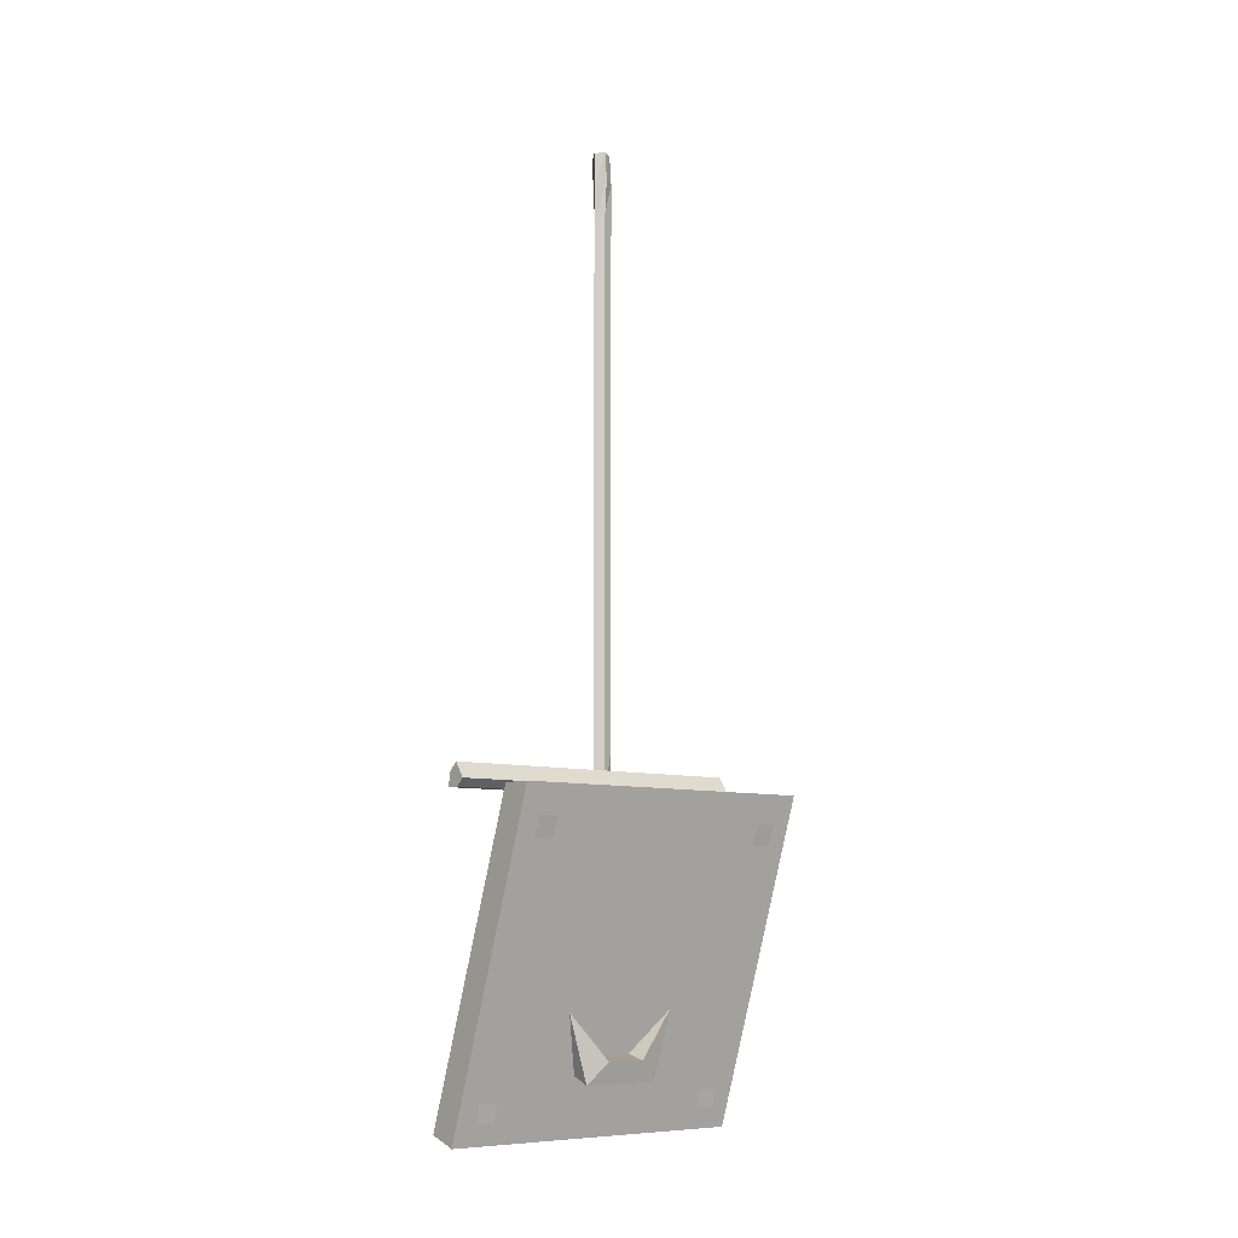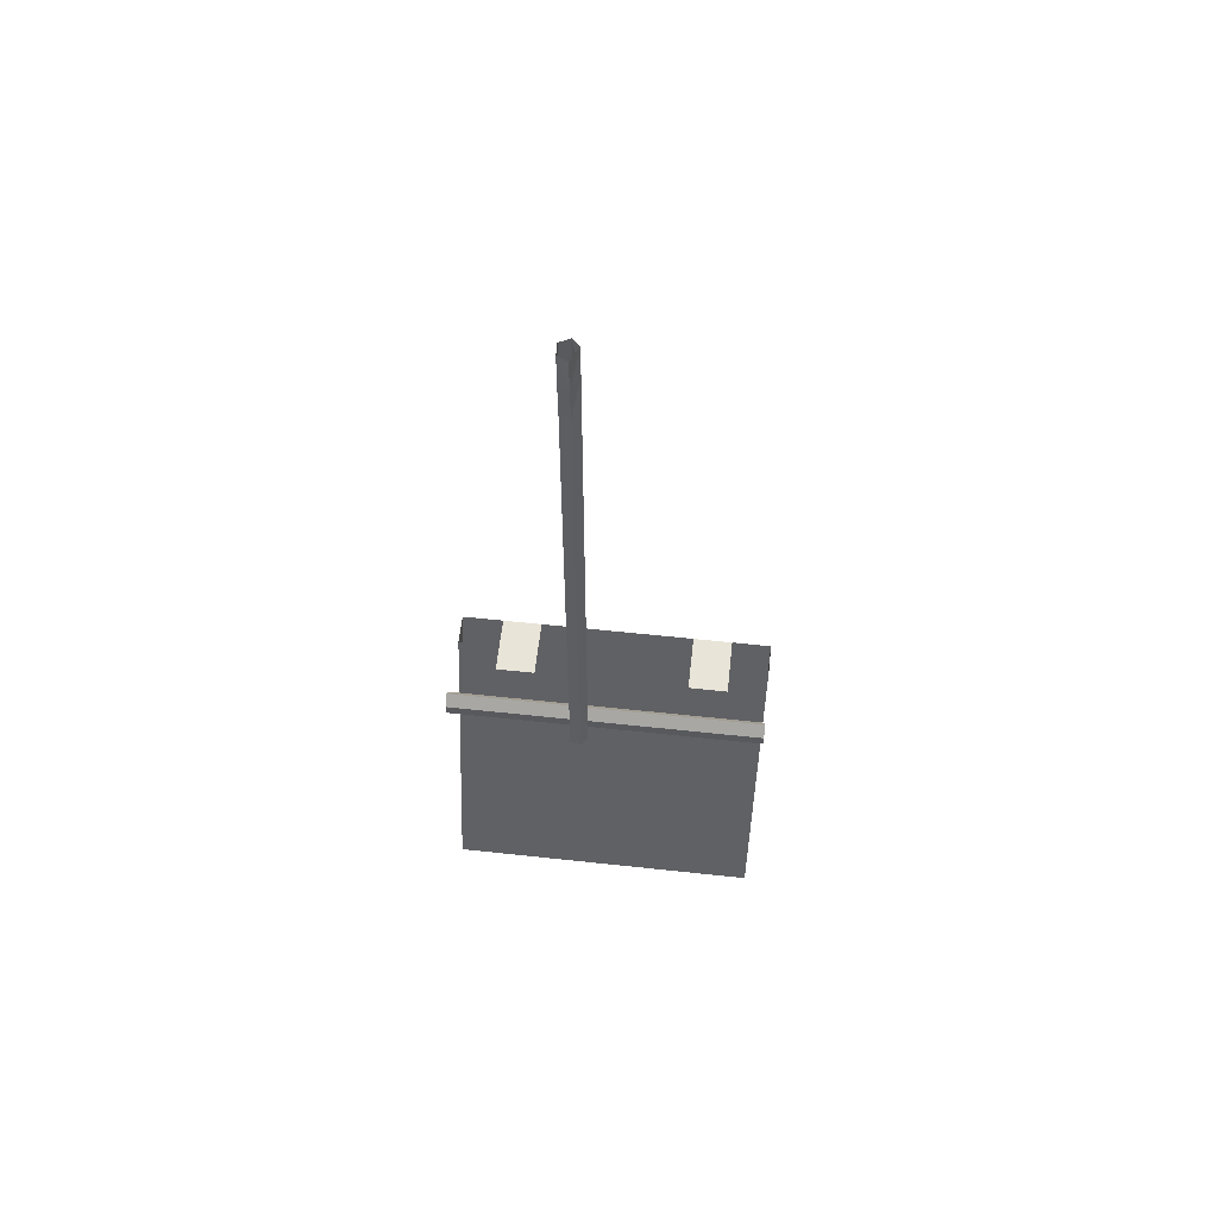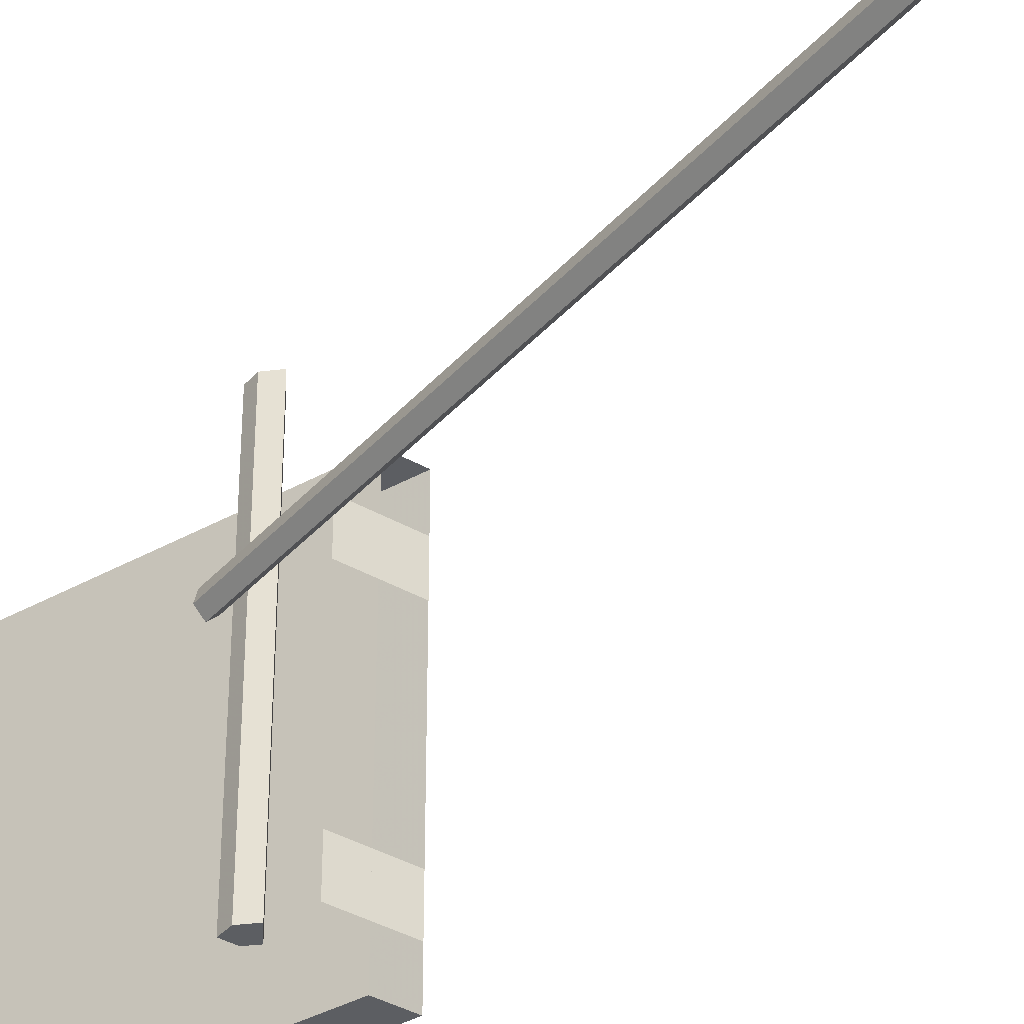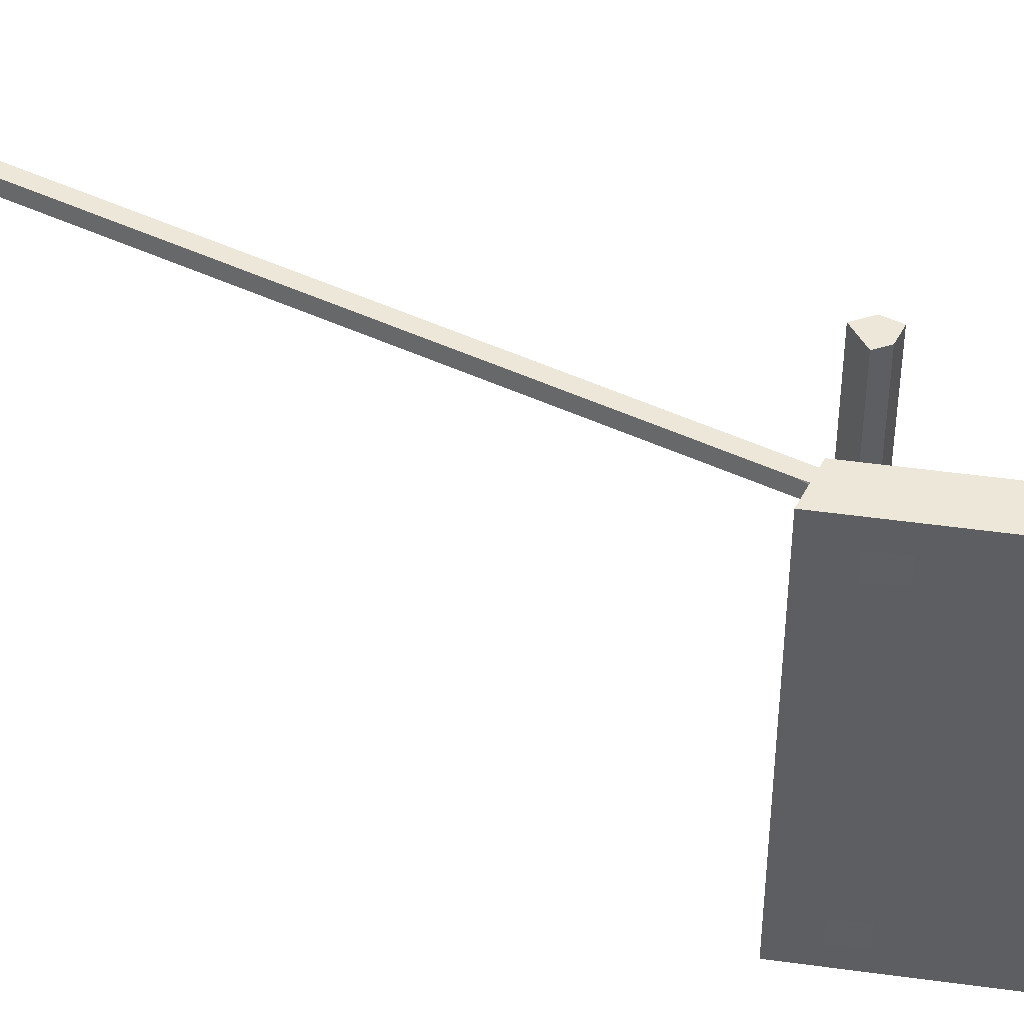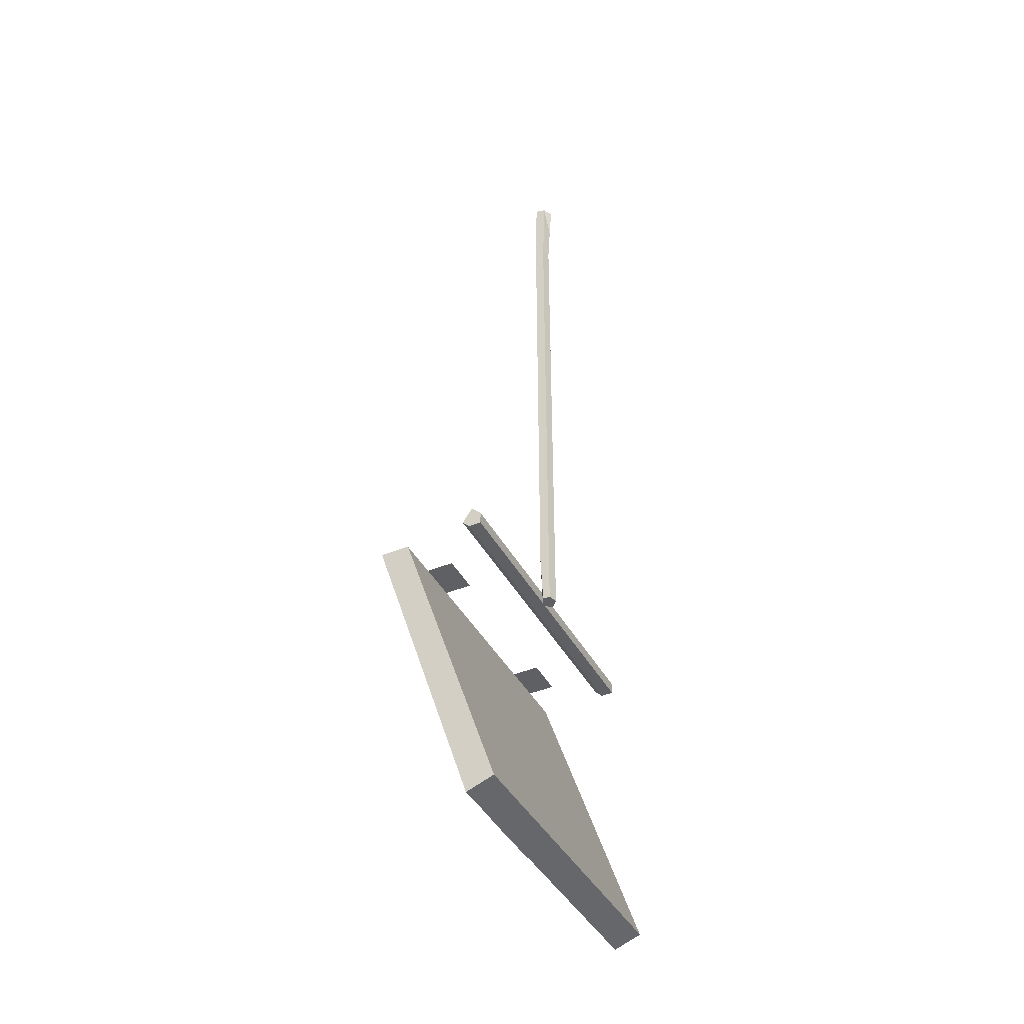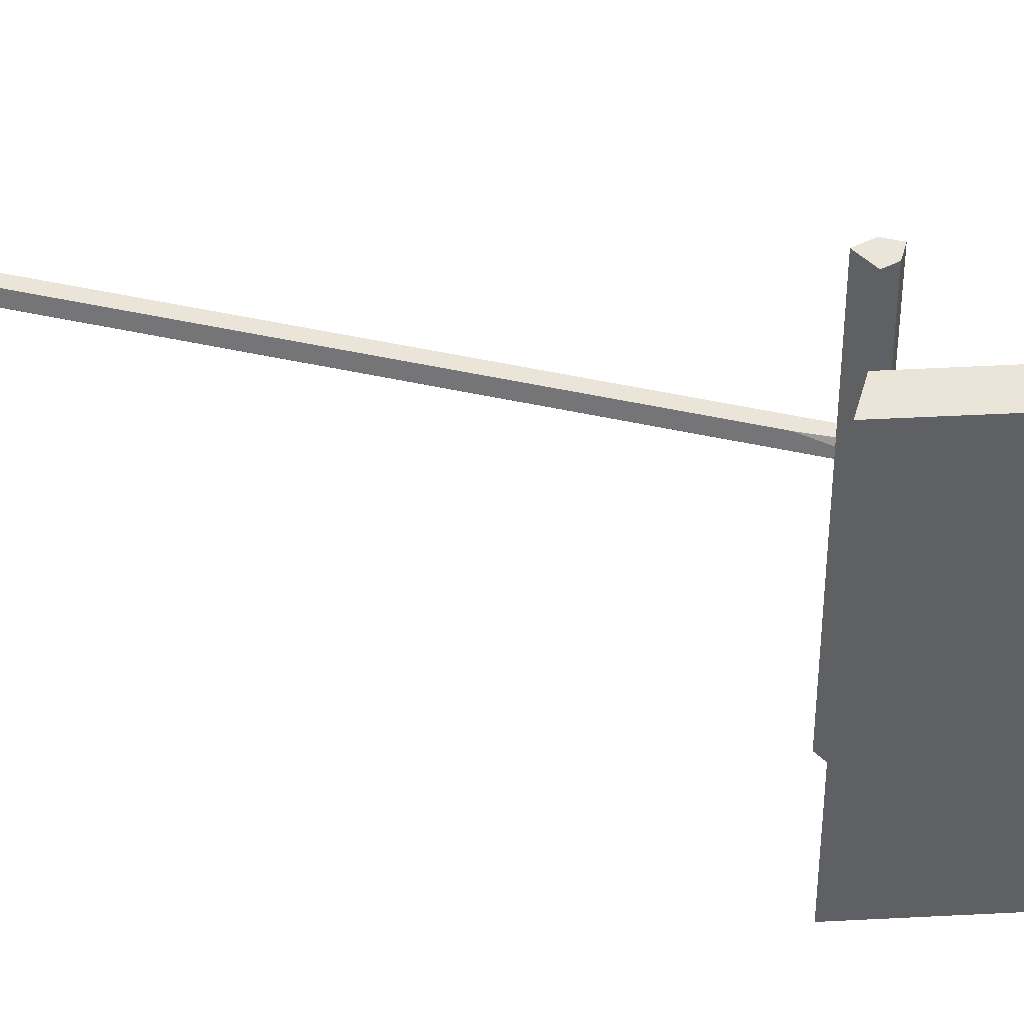
<metadata>
{"format":"obj","ext":"obj","renderer":"f3d","projection":"perspective","resolution":1024,"background":"white","views":[{"elev":-8.4,"azim":-130.5,"up":"+Y"},{"elev":59.8,"azim":96.3,"up":"+Y"},{"elev":-38.0,"azim":143.7,"up":"+Z"},{"elev":49.9,"azim":-63.2,"up":"+Z"},{"elev":-42.1,"azim":26.6,"up":"+Y"},{"elev":45.2,"azim":-75.3,"up":"+Z"}]}
</metadata>
<code>
o ground_decor/trapdoor/15
v -41 0 31
v -41 0 47
v -64 0 47
v -64 0 31
v -41 0 -48
v -41 0 -32
v -64 0 -32
v -64 0 -48
v -52 0 -64
v -52 0 64
v -12 -121 64
v -12 -121 -64
v -64 0 -64
v -23 -125 -64
v -23 -125 64
v -64 0 64
v -61 -11 56
v -61 -11 48
v -58 -19 48
v -58 -19 56
v -61 -11 -48
v -61 -11 -56
v -58 -19 -56
v -58 -19 -48
v -28 -110 -48
v -28 -110 -56
v -26 -117 -56
v -26 -117 -48
v -28 -110 56
v -28 -110 48
v -26 -117 48
v -26 -117 56
v -41 -97 8
v -41 -97 -8
v -38 -105 -16
v -38 -105 16
v -38 -79 24
v -33 -95 8
v -33 -95 -8
v -38 -79 -24
v -31 -102 -16
v -31 -102 16
v -15 -3 6
v -12 -3 9
v -13 -3 13
v -16 -3 13
v -18 -3 9
v -18 19 9
v -15 15 6
v -12 11 9
v -13 13 13
v -17 18 13
v -17 32 13
v -18 33 9
v -15 29 6
v -12 25 9
v -13 27 13
v -12 165 9
v -12 179 9
v -13 181 13
v -13 167 13
v -12 151 9
v -15 169 6
v -15 183 6
v -15 197 6
v -12 193 9
v -13 195 13
v -17 200 13
v -17 186 13
v -17 172 13
v -13 153 13
v -12 137 9
v -15 155 6
v -18 173 9
v -18 187 9
v -18 201 9
v -18 215 9
v -15 211 6
v -12 207 9
v -13 209 13
v -17 214 13
v -18 159 9
v -17 158 13
v -13 139 13
v -12 123 9
v -15 141 6
v -17 228 13
v -18 229 9
v -15 225 6
v -12 221 9
v -13 223 13
v -18 145 9
v -17 144 13
v -15 127 6
v -18 131 9
v -17 130 13
v -13 125 13
v -12 109 9
v -13 111 13
v -12 95 9
v -15 113 6
v -18 117 9
v -17 116 13
v -15 99 6
v -18 103 9
v -17 102 13
v -13 97 13
v -11 238 9
v -12 239 13
v -17 242 13
v -19 243 9
v -15 240 6
v -15 254 6
v -10 253 9
v -12 253 13
v -16 254 13
v -18 254 9
v -12 53 9
v -12 67 9
v -13 69 13
v -13 55 13
v -12 39 9
v -15 57 6
v -15 71 6
v -15 85 6
v -12 81 9
v -13 83 13
v -17 88 13
v -17 74 13
v -17 60 13
v -13 41 13
v -15 43 6
v -18 61 9
v -18 75 9
v -18 89 9
v -18 47 9
v -17 46 13
v -19 0 -64
v -19 5 -64
v -19 5 64
v -19 0 64
v -24 0 -64
v -23 9 -64
v -23 9 64
v -27 3 64
v -24 0 64
v -27 3 -64
f 1 2 3
f 1 3 4
f 5 6 7
f 5 7 8
f 9 10 11
f 9 11 12
f 9 12 13
f 13 12 14
f 13 14 15
f 13 15 16
f 16 15 10
f 10 15 11
f 11 15 14
f 11 14 12
f 17 18 19
f 17 19 20
f 21 22 23
f 21 23 24
f 25 26 27
f 25 27 28
f 29 30 31
f 29 31 32
f 33 34 35
f 33 35 36
f 33 36 37
f 33 37 38
f 33 38 34
f 34 38 39
f 34 39 40
f 34 40 35
f 35 40 41
f 35 41 36
f 36 41 42
f 36 42 37
f 43 44 45
f 43 45 46
f 43 46 47
f 43 47 48
f 43 48 49
f 43 49 44
f 44 49 50
f 44 50 51
f 44 51 45
f 45 51 52
f 45 52 46
f 46 52 47
f 47 52 48
f 48 52 53
f 48 53 54
f 48 54 49
f 49 54 55
f 49 55 50
f 50 55 56
f 50 56 57
f 50 57 51
f 51 57 53
f 51 53 52
f 58 59 60
f 58 60 61
f 58 61 62
f 58 62 63
f 58 63 64
f 58 64 59
f 59 64 65
f 59 65 66
f 59 66 67
f 59 67 60
f 60 67 68
f 60 68 69
f 60 69 61
f 61 69 70
f 61 70 71
f 61 71 62
f 62 71 72
f 62 72 73
f 62 73 63
f 63 73 74
f 63 74 75
f 63 75 64
f 64 75 76
f 64 76 65
f 65 76 77
f 65 77 78
f 65 78 66
f 66 78 79
f 66 79 80
f 66 80 67
f 67 80 81
f 67 81 68
f 68 81 76
f 68 76 75
f 68 75 69
f 69 75 74
f 69 74 70
f 70 74 82
f 70 82 83
f 70 83 71
f 71 83 84
f 71 84 72
f 72 84 85
f 72 85 86
f 72 86 73
f 73 86 82
f 73 82 74
f 76 81 77
f 77 81 87
f 77 87 88
f 77 88 78
f 78 88 89
f 78 89 79
f 79 89 90
f 79 90 91
f 79 91 80
f 80 91 87
f 80 87 81
f 92 93 83
f 92 83 82
f 92 82 86
f 92 86 94
f 92 94 95
f 92 95 93
f 93 95 96
f 93 96 97
f 93 97 84
f 93 84 83
f 98 85 97
f 98 97 99
f 98 99 100
f 98 100 101
f 98 101 94
f 98 94 85
f 85 94 86
f 102 103 96
f 102 96 95
f 102 95 101
f 102 101 104
f 102 104 105
f 102 105 103
f 103 105 106
f 103 106 107
f 103 107 99
f 103 99 96
f 96 99 97
f 101 95 94
f 85 84 97
f 90 108 109
f 90 109 91
f 91 109 110
f 91 110 87
f 87 110 88
f 88 110 111
f 88 111 89
f 89 111 112
f 89 112 90
f 90 112 108
f 108 112 113
f 108 113 114
f 108 114 115
f 108 115 109
f 109 115 116
f 109 116 110
f 110 116 111
f 111 116 117
f 111 117 112
f 112 117 113
f 118 119 120
f 118 120 121
f 118 121 122
f 118 122 123
f 118 123 124
f 118 124 119
f 119 124 125
f 119 125 126
f 119 126 127
f 119 127 120
f 120 127 128
f 120 128 129
f 120 129 121
f 121 129 130
f 121 130 131
f 121 131 122
f 122 131 56
f 122 56 132
f 122 132 123
f 123 132 133
f 123 133 134
f 123 134 124
f 124 134 135
f 124 135 125
f 125 135 105
f 125 105 104
f 125 104 126
f 126 104 100
f 126 100 107
f 126 107 127
f 127 107 106
f 127 106 128
f 128 106 135
f 128 135 134
f 128 134 129
f 129 134 133
f 129 133 130
f 130 133 136
f 130 136 137
f 130 137 131
f 131 137 57
f 131 57 56
f 135 106 105
f 100 99 107
f 100 104 101
f 56 55 132
f 132 55 136
f 132 136 133
f 54 53 137
f 54 137 136
f 54 136 55
f 57 137 53
f 138 139 140
f 138 140 141
f 138 141 142
f 138 142 139
f 139 142 143
f 139 143 144
f 139 144 140
f 140 144 141
f 141 144 145
f 141 145 146
f 141 146 142
f 142 146 147
f 142 147 143
f 143 147 145
f 143 145 144
f 147 146 145

</code>
